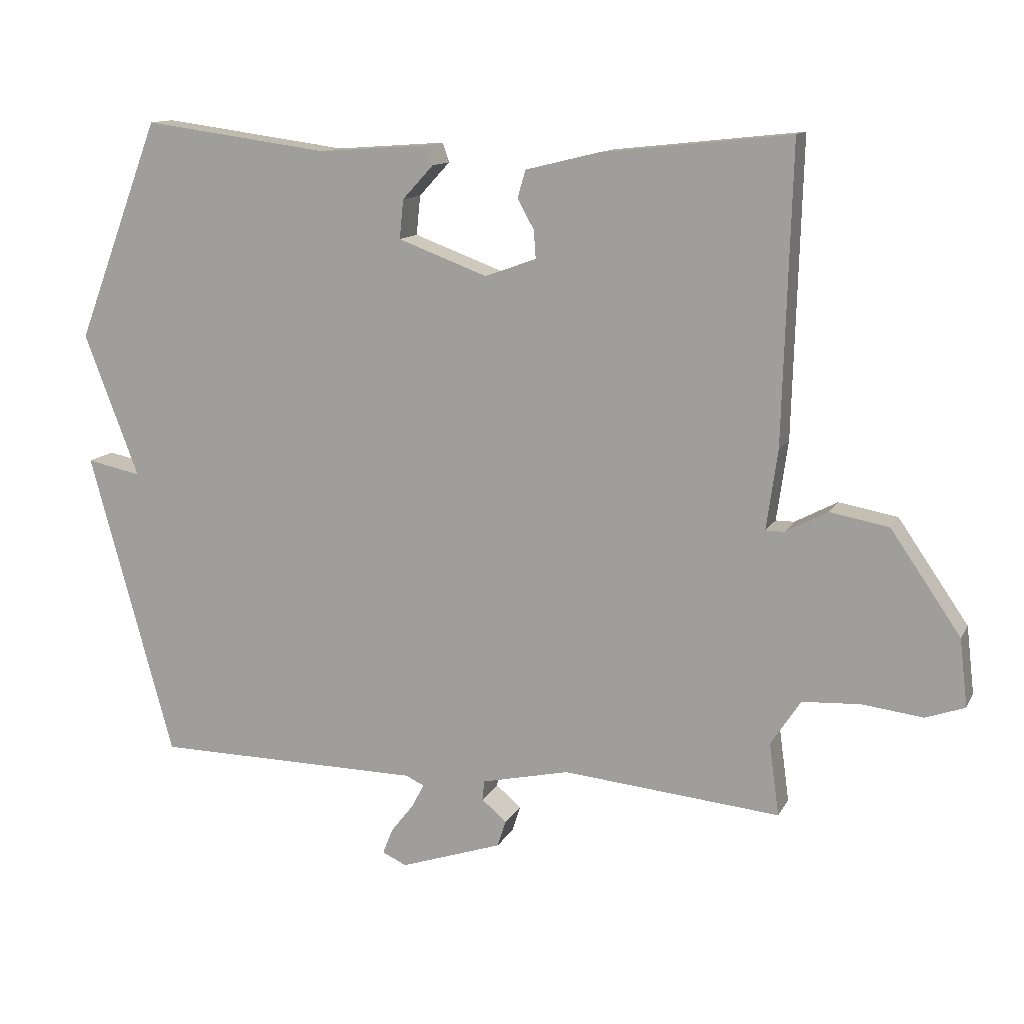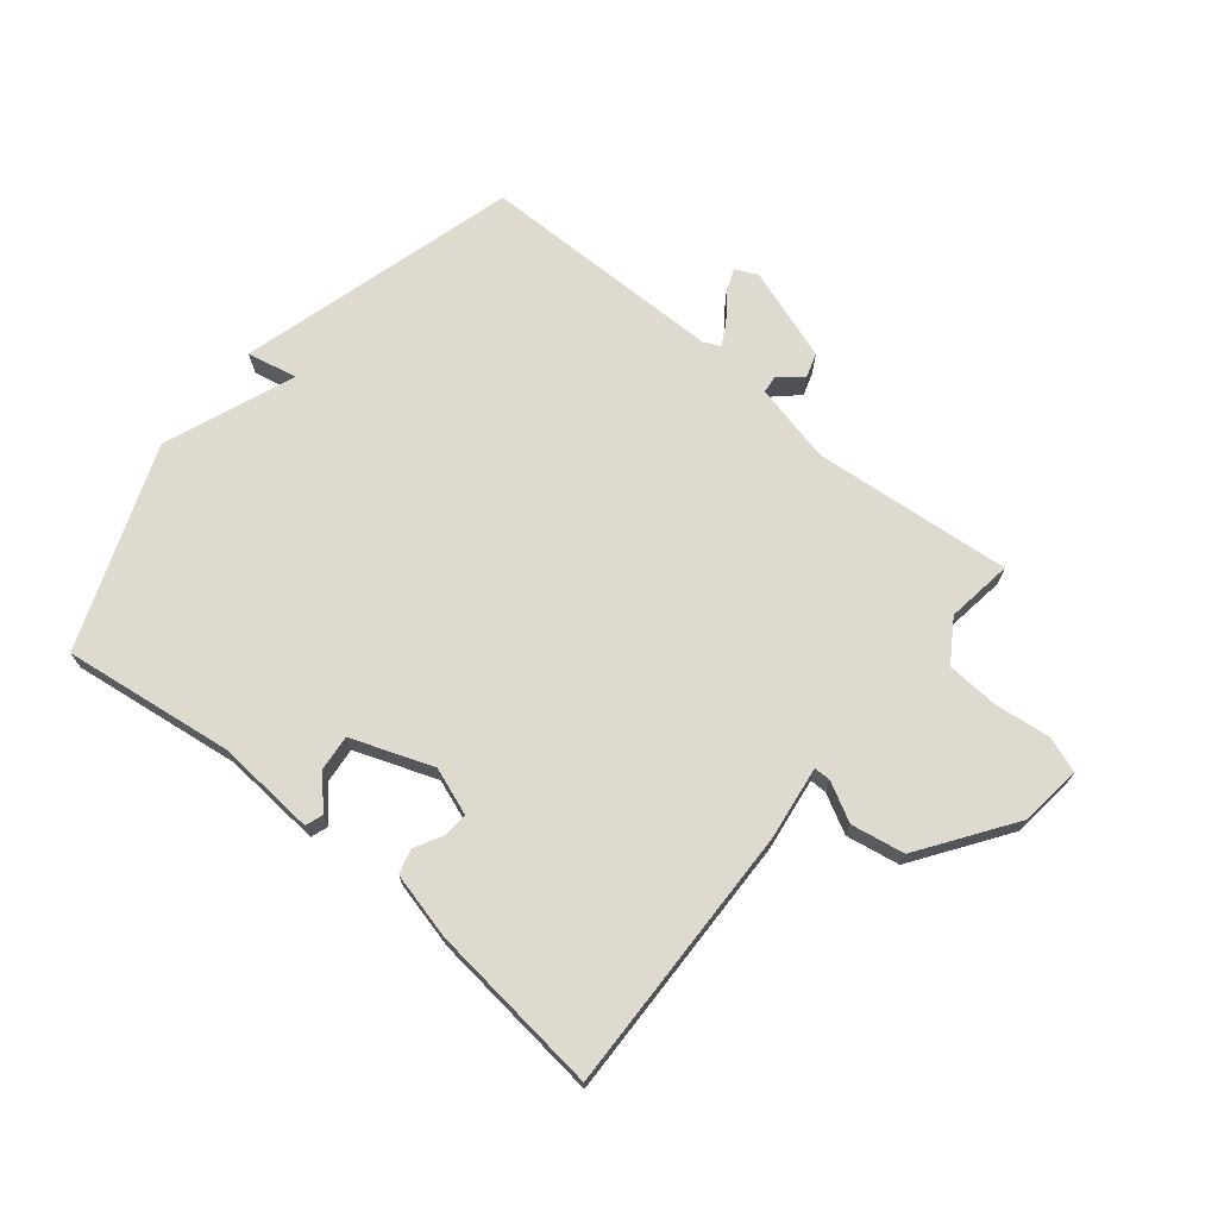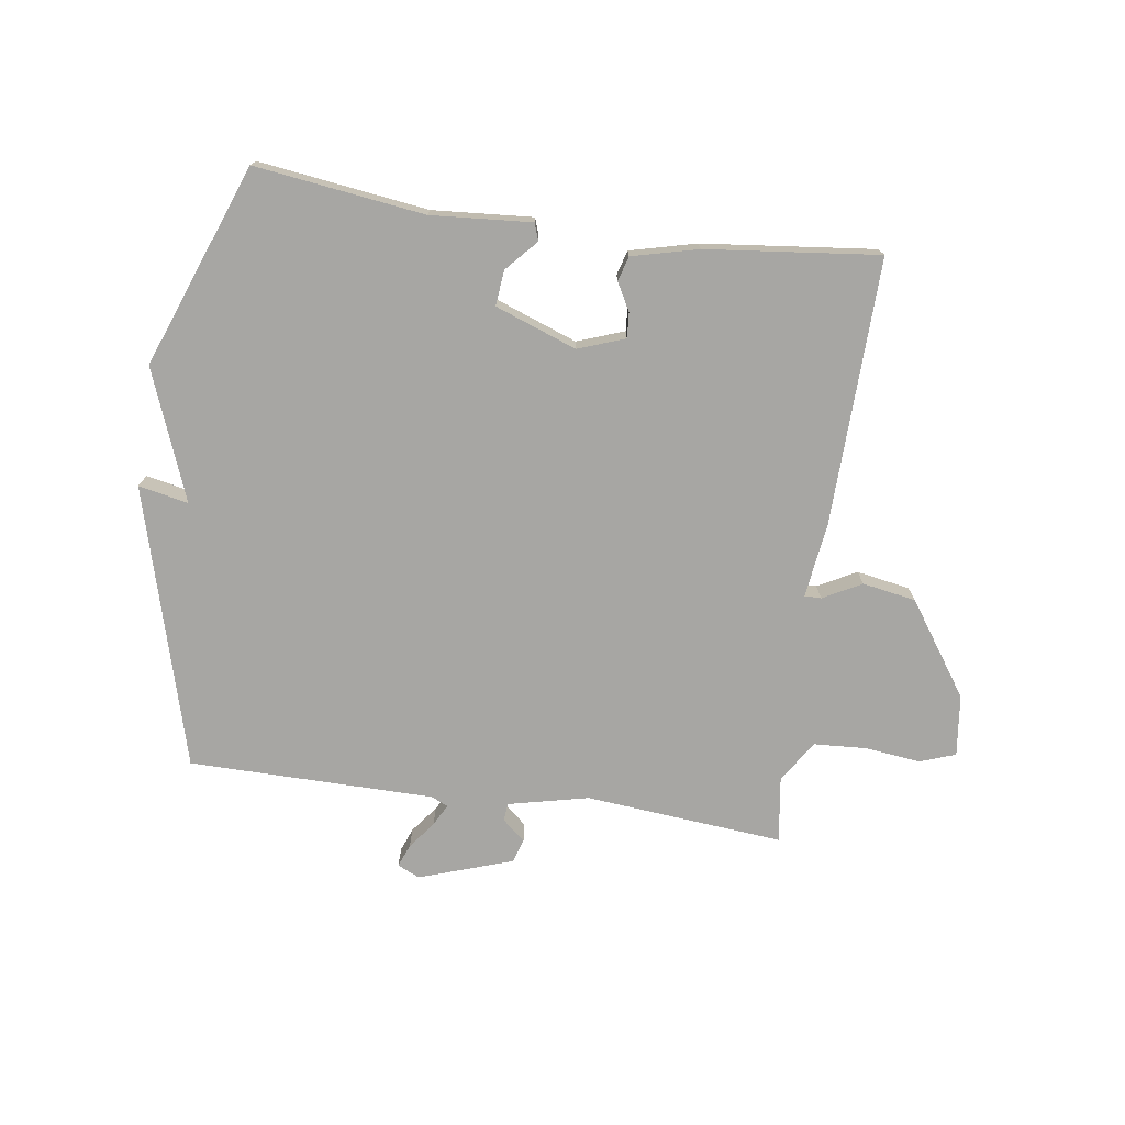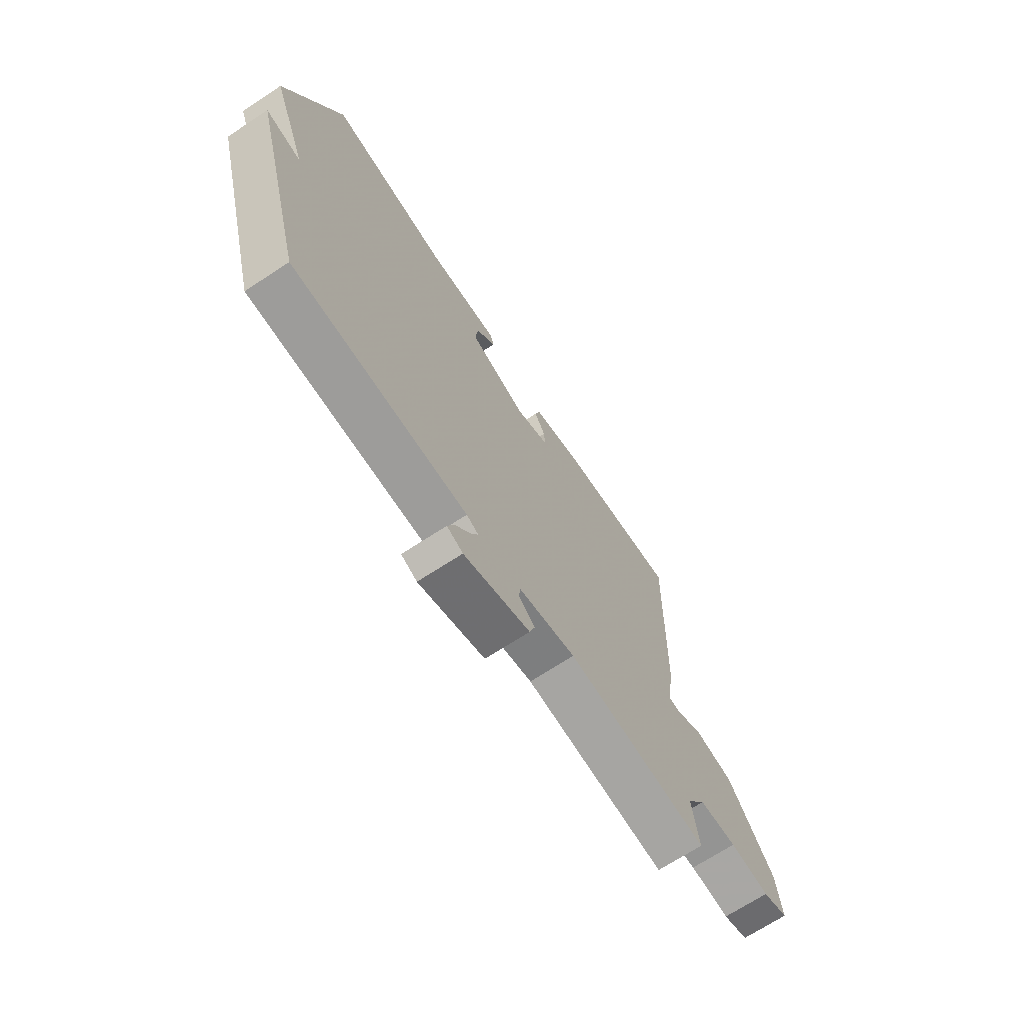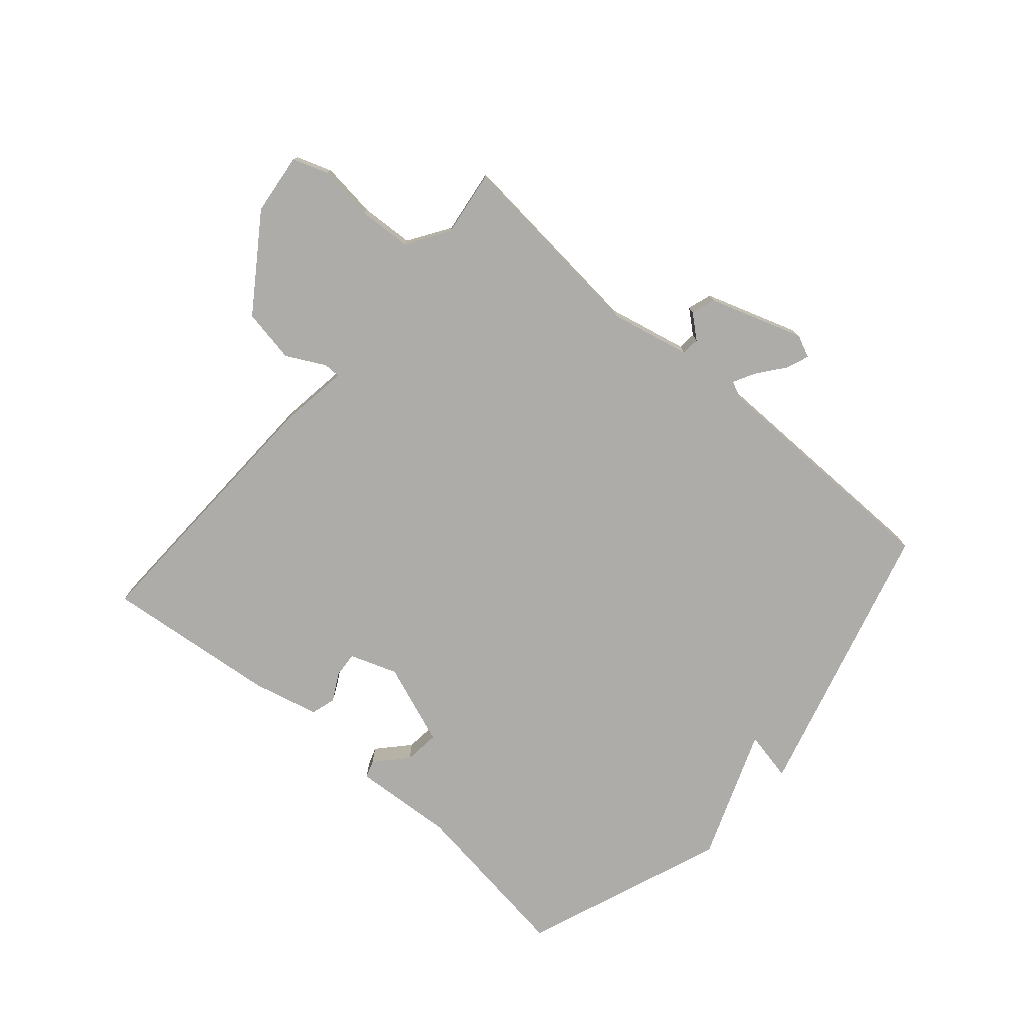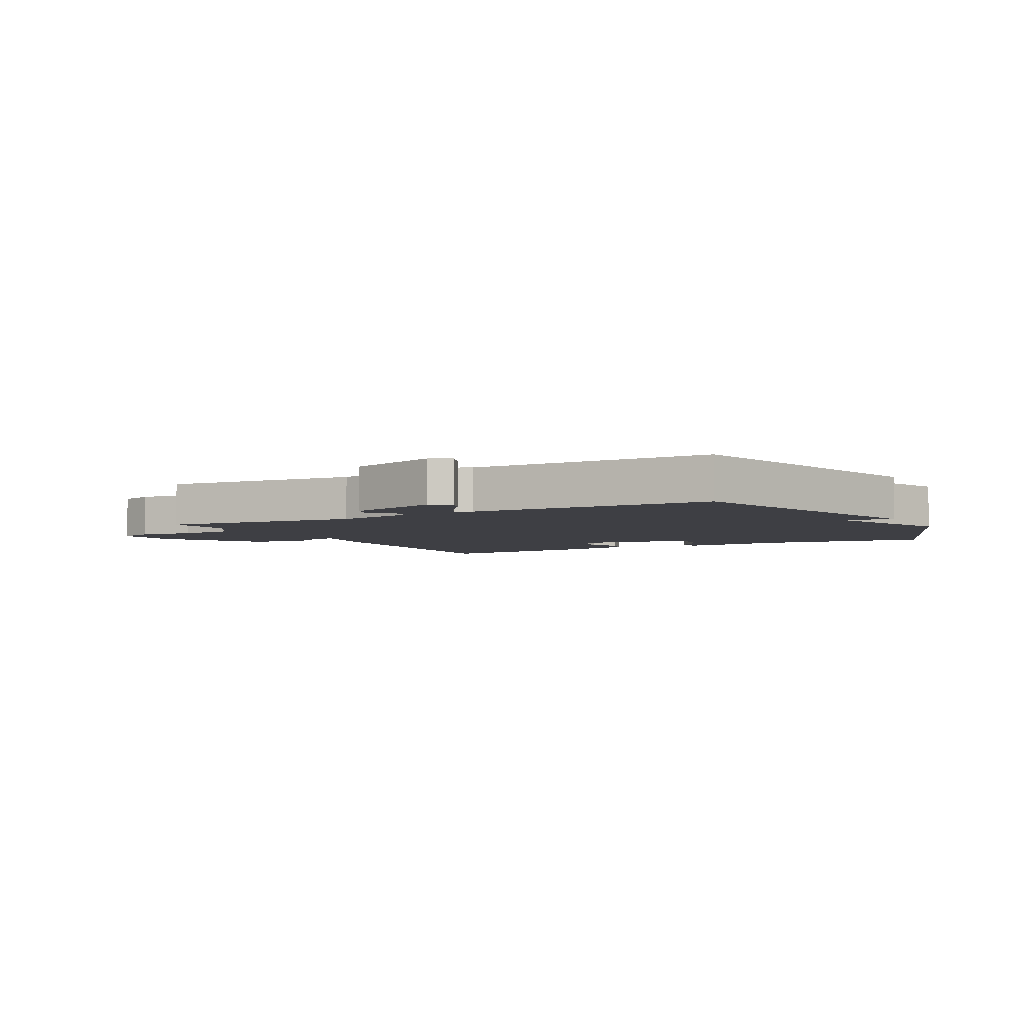
<metadata>
{"format":"obj","ext":"obj","renderer":"f3d","projection":"perspective","resolution":1024,"background":"white","views":[{"elev":12.5,"azim":18.8,"up":"+Z"},{"elev":70.6,"azim":39.5,"up":"+Y"},{"elev":-74.2,"azim":-8.0,"up":"+Y"},{"elev":-69.6,"azim":-56.8,"up":"+Z"},{"elev":-76.8,"azim":139.0,"up":"+Y"},{"elev":-4.5,"azim":-151.5,"up":"+Y"}]}
</metadata>
<code>
v 0.5 0.07 0.5
v 0.487 0.07 0.053
v 0.47 0.07 -0.068
v 0.498 0.07 -0.068
v 0.562 0.07 -0.034
v 0.651 0.07 -0.05
v 0.757 0.07 -0.204
v 0.769 0.07 -0.306
v 0.71 0.07 -0.327
v 0.618 0.07 -0.316
v 0.53 0.07 -0.321
v 0.485 0.07 -0.39
v 0.5 0.07 -0.5
v 0.17 0.07 -0.469
v 0.037 0.07 -0.499
v 0.034 0.07 -0.529
v 0.072 0.07 -0.561
v 0.059 0.07 -0.601
v -0.096 0.07 -0.653
v -0.133 0.07 -0.636
v -0.118 0.07 -0.598
v -0.083 0.07 -0.553
v -0.064 0.07 -0.517
v -0.092 0.07 -0.504
v -0.5 0.07 -0.5
v -0.628 0.07 -0.035
v -0.545 0.07 -0.052
v -0.628 0.07 0.165
v -0.5 0.07 0.5
v -0.218 0.07 0.462
v -0.051 0.07 0.474
v -0.041 0.07 0.445
v -0.088 0.07 0.394
v -0.094 0.07 0.335
v 0.041 0.07 0.285
v 0.119 0.07 0.313
v 0.116 0.07 0.355
v 0.091 0.07 0.401
v 0.103 0.07 0.442
v 0.213 0.07 0.469
v 0.5 0 0.5
v 0.487 0 0.053
v 0.47 0 -0.068
v 0.498 0 -0.068
v 0.562 0 -0.034
v 0.651 0 -0.05
v 0.757 0 -0.204
v 0.769 0 -0.306
v 0.71 0 -0.327
v 0.618 0 -0.316
v 0.53 0 -0.321
v 0.485 0 -0.39
v 0.5 0 -0.5
v 0.17 0 -0.469
v 0.037 0 -0.499
v 0.034 0 -0.529
v 0.072 0 -0.561
v 0.059 0 -0.601
v -0.096 0 -0.653
v -0.133 0 -0.636
v -0.118 0 -0.598
v -0.083 0 -0.553
v -0.064 0 -0.517
v -0.092 0 -0.504
v -0.5 0 -0.5
v -0.628 0 -0.035
v -0.545 0 -0.052
v -0.628 0 0.165
v -0.5 0 0.5
v -0.218 0 0.462
v -0.051 0 0.474
v -0.041 0 0.445
v -0.088 0 0.394
v -0.094 0 0.335
v 0.041 0 0.285
v 0.119 0 0.313
v 0.116 0 0.355
v 0.091 0 0.401
v 0.103 0 0.442
v 0.213 0 0.469
f 1 2 3
f 40 1 3
f 39 40 3
f 38 39 3
f 37 38 3
f 36 37 3
f 35 36 3
f 34 35 3
f 30 31 32 33
f 30 33 34
f 29 30 34
f 28 29 34
f 27 28 34
f 24 25 26 27
f 27 34 3
f 24 27 3
f 23 24 3
f 20 21 22
f 19 20 22
f 18 19 22
f 17 18 22
f 16 17 22
f 15 16 22 23
f 23 3 4
f 15 23 4
f 14 15 4
f 12 13 14
f 4 5 6
f 14 4 6
f 12 14 6
f 11 12 6
f 8 9 10
f 7 8 10
f 6 7 10
f 6 10 11
f 43 42 41
f 43 41 80
f 43 80 79
f 43 79 78
f 43 78 77
f 43 77 76
f 43 76 75
f 43 75 74
f 73 72 71 70
f 74 73 70
f 74 70 69
f 74 69 68
f 74 68 67
f 67 66 65 64
f 43 74 67
f 43 67 64
f 43 64 63
f 62 61 60
f 62 60 59
f 62 59 58
f 62 58 57
f 62 57 56
f 63 62 56 55
f 44 43 63
f 44 63 55
f 44 55 54
f 54 53 52
f 46 45 44
f 46 44 54
f 46 54 52
f 46 52 51
f 50 49 48
f 50 48 47
f 50 47 46
f 51 50 46
f 1 41 42 2
f 2 42 43 3
f 3 43 44 4
f 4 44 45 5
f 5 45 46 6
f 6 46 47 7
f 7 47 48 8
f 8 48 49 9
f 9 49 50 10
f 10 50 51 11
f 11 51 52 12
f 12 52 53 13
f 13 53 54 14
f 14 54 55 15
f 15 55 56 16
f 16 56 57 17
f 17 57 58 18
f 18 58 59 19
f 19 59 60 20
f 20 60 61 21
f 21 61 62 22
f 22 62 63 23
f 23 63 64 24
f 24 64 65 25
f 25 65 66 26
f 26 66 67 27
f 27 67 68 28
f 28 68 69 29
f 29 69 70 30
f 30 70 71 31
f 31 71 72 32
f 32 72 73 33
f 33 73 74 34
f 34 74 75 35
f 35 75 76 36
f 36 76 77 37
f 37 77 78 38
f 38 78 79 39
f 39 79 80 40
f 40 80 41 1

</code>
